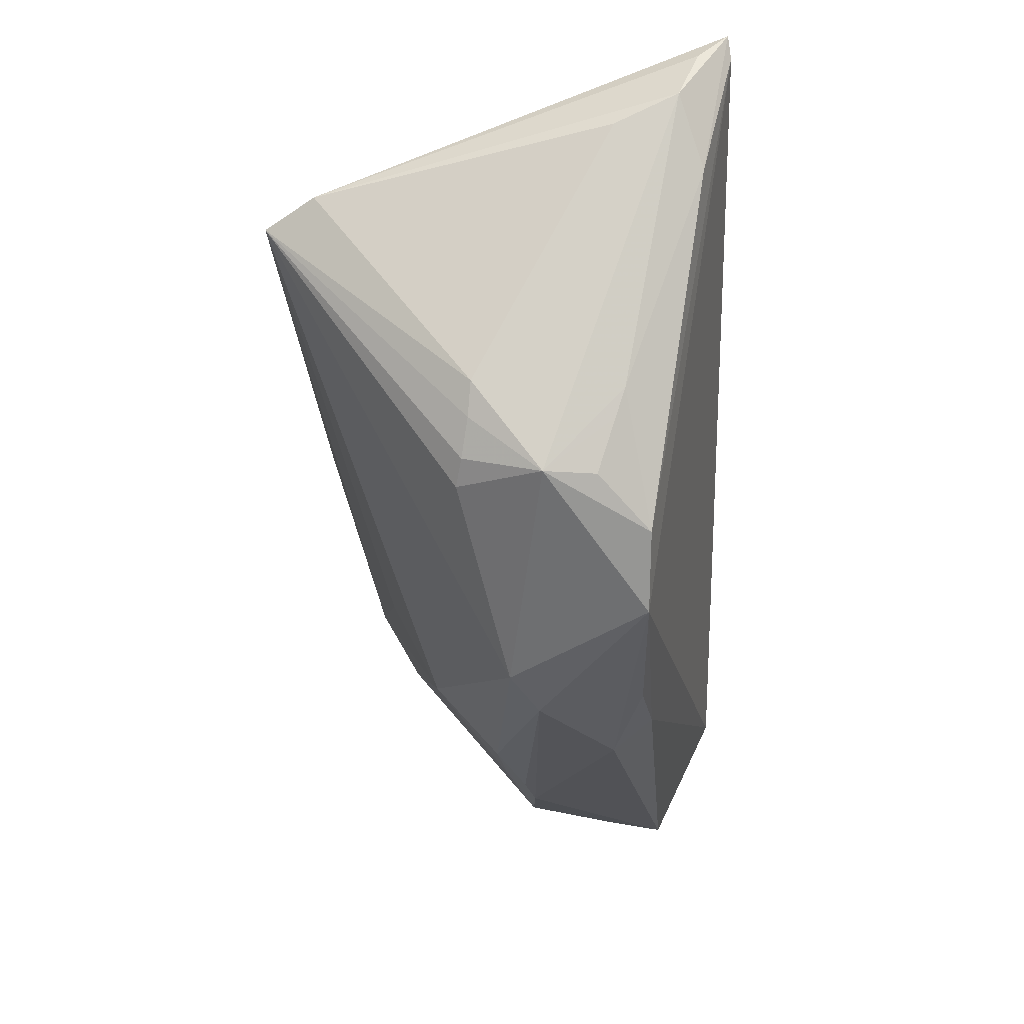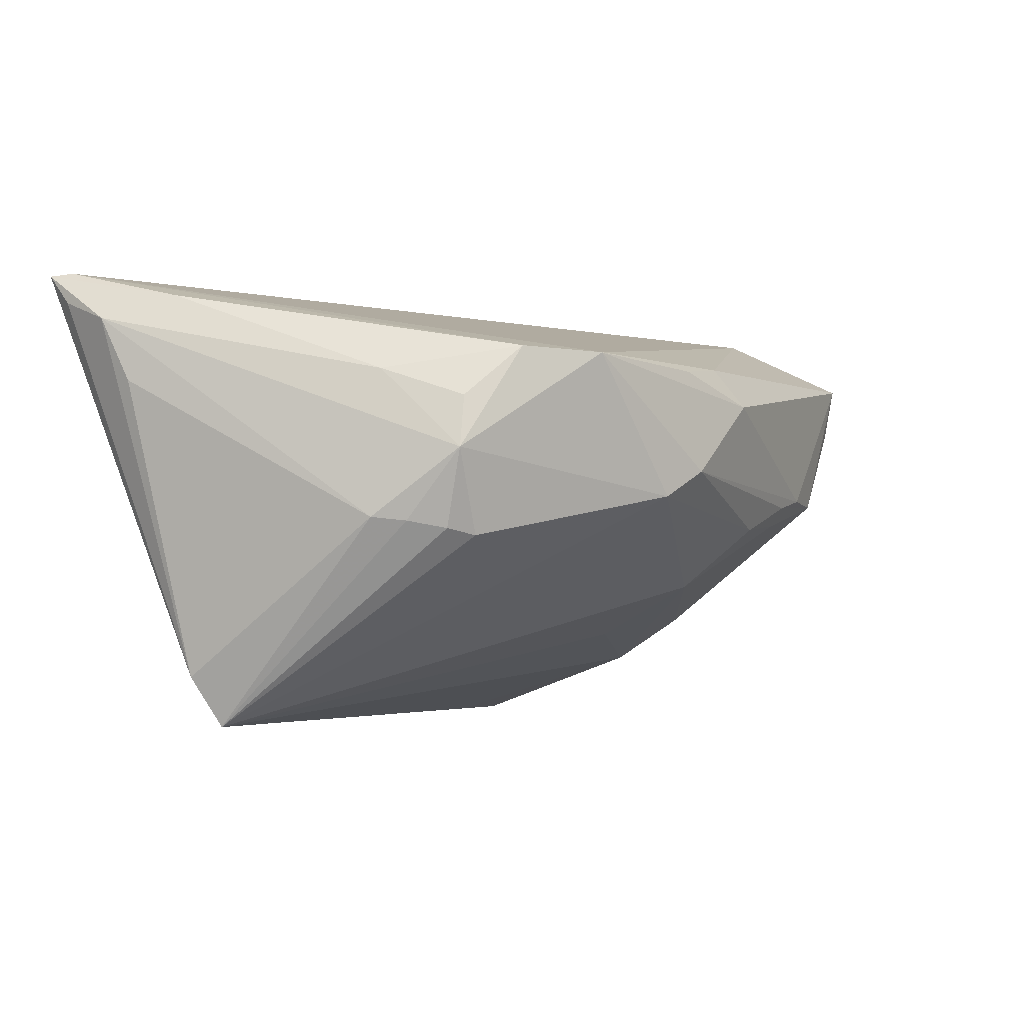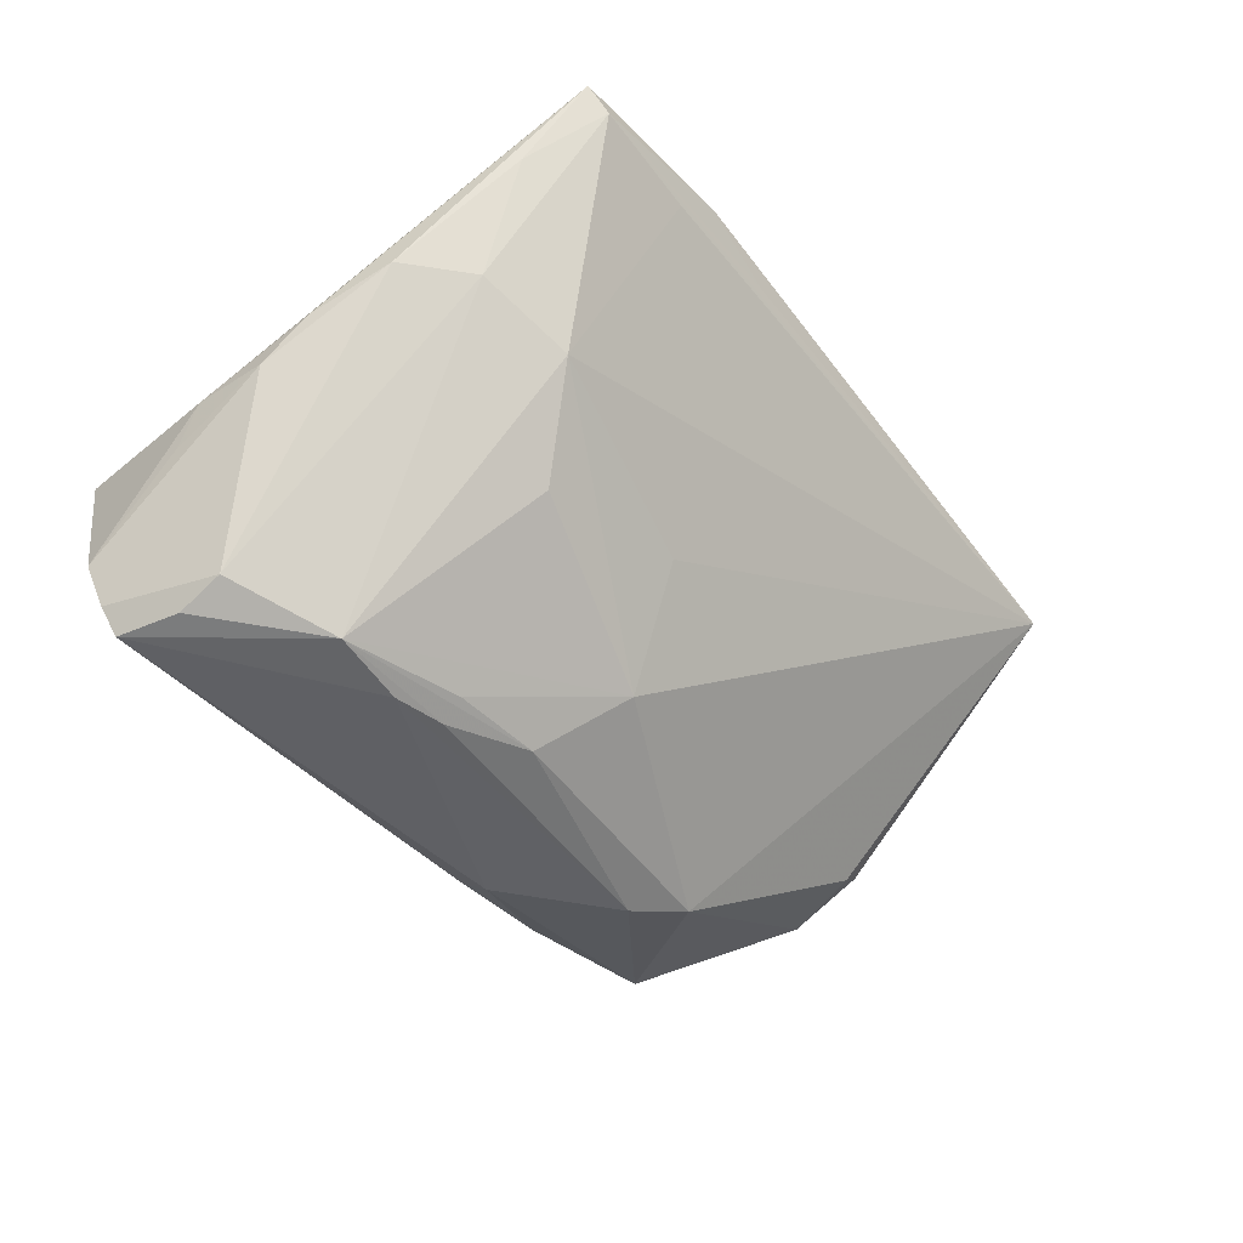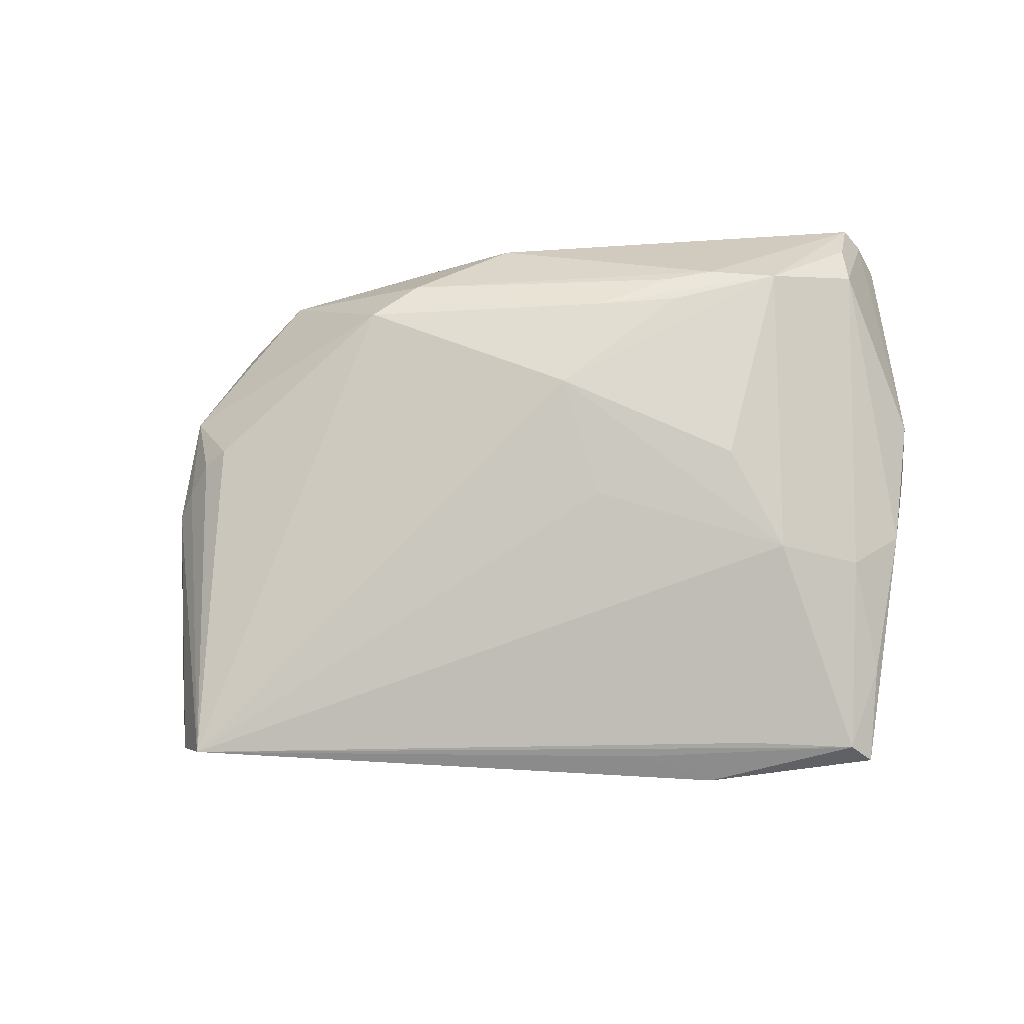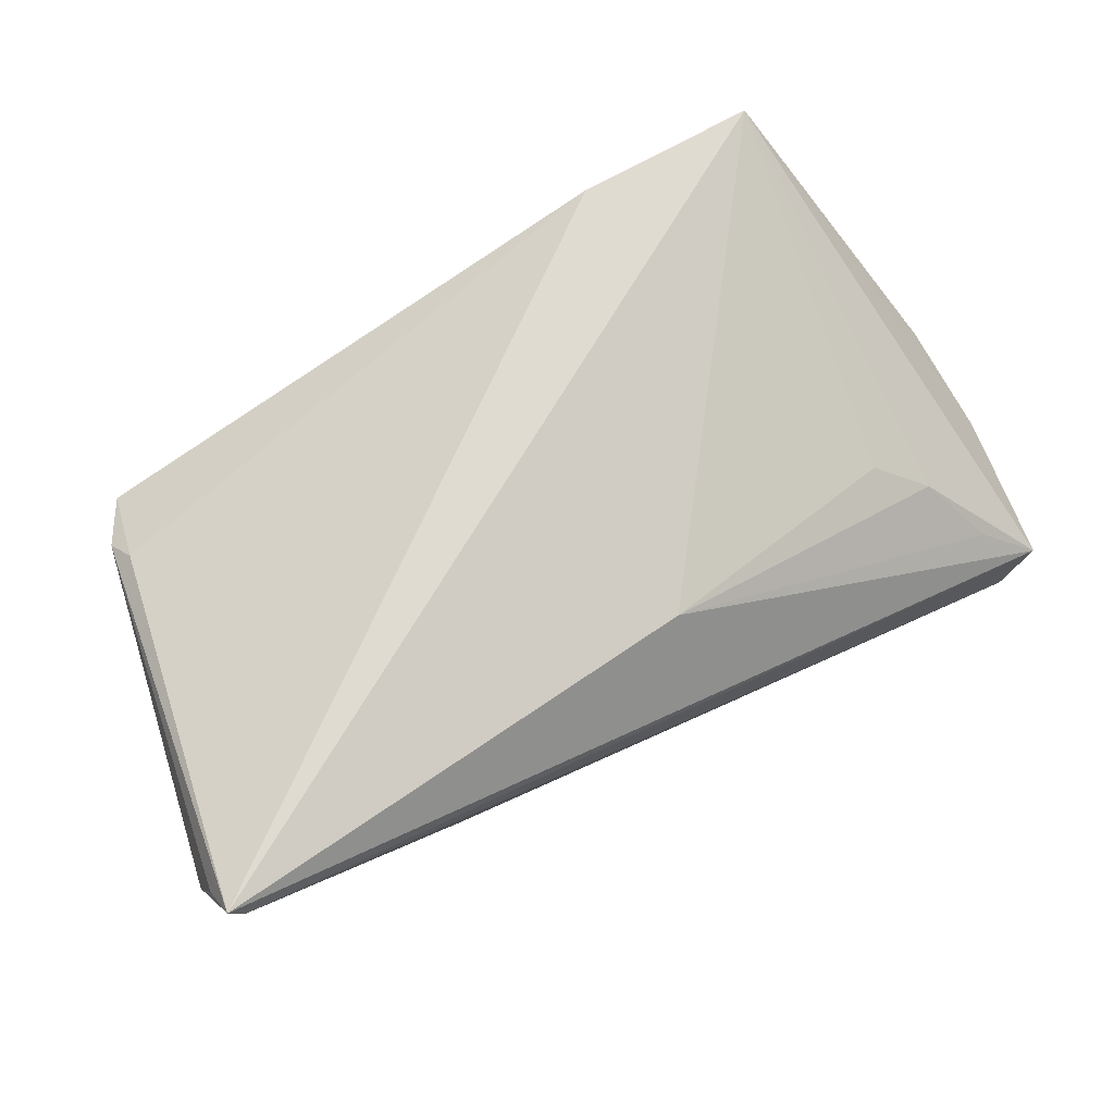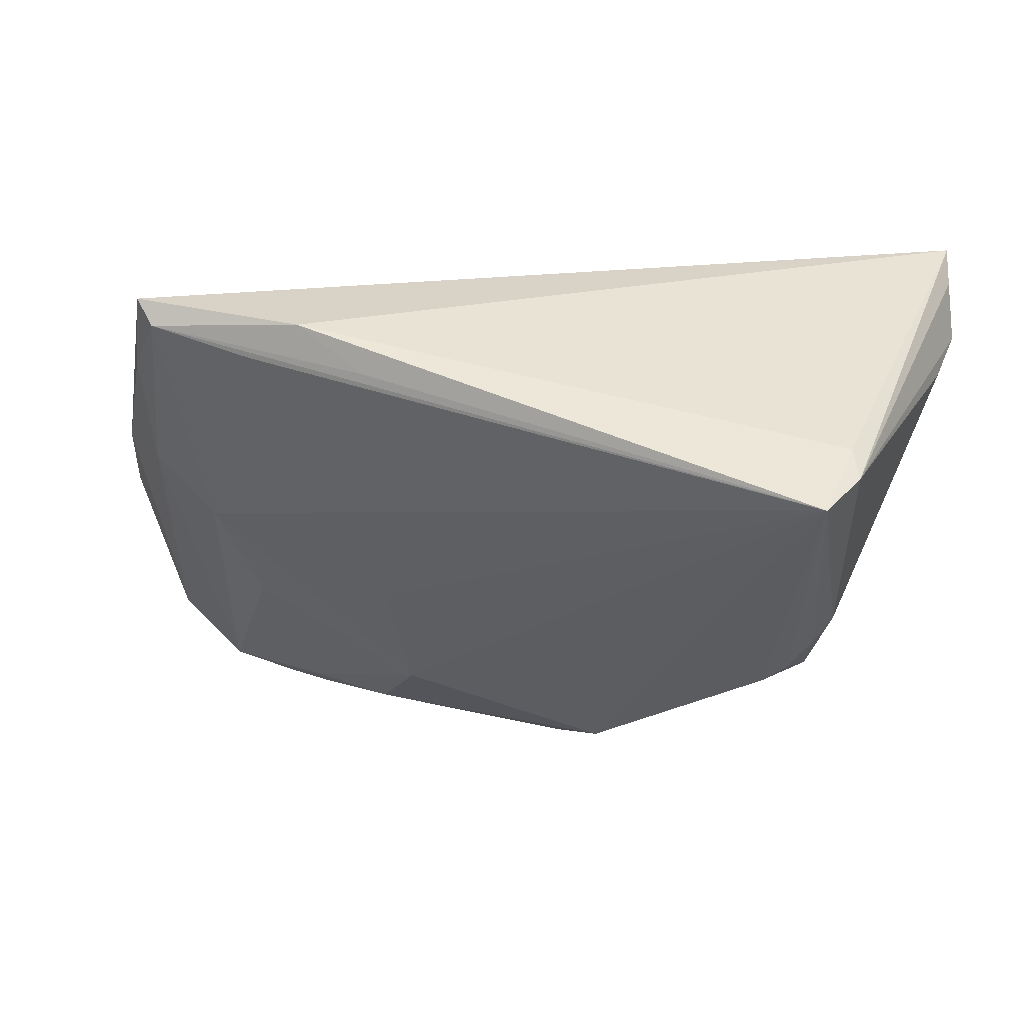
<metadata>
{"format":"obj","ext":"obj","renderer":"f3d","projection":"perspective","resolution":1024,"background":"white","views":[{"elev":-32.5,"azim":-88.1,"up":"+Y"},{"elev":-3.7,"azim":-55.6,"up":"+Z"},{"elev":-36.3,"azim":127.9,"up":"+Y"},{"elev":-67.4,"azim":12.3,"up":"+Z"},{"elev":69.7,"azim":-29.4,"up":"+Y"},{"elev":18.2,"azim":-166.3,"up":"+Y"}]}
</metadata>
<code>
v 0.05186 -0.02689 0.01069
v 0.05515 -0.003859 0.007766
v -0.05376 0.02697 0.02582
v 0.05346 -0.02754 0.01775
v -0.04205 -0.0174 -0.006473
v -0.0122 -0.03569 -0.002582
v -0.033 -0.02787 0.01463
v 0.05339 0.002097 -0.004755
v 0.05649 -0.01973 0.01983
v -0.04142 -0.01738 0.01064
v 0.03304 -0.03131 -0.0004964
v 0.04635 0.001124 0.02219
v -0.04821 0.01114 -0.02512
v 0.05268 -0.004461 0.02577
v 0.05167 -0.02442 0.005725
v -0.005989 -0.03715 0.0009028
v 0.02605 0.02308 -0.0312
v -0.005726 -0.03513 0.01393
v -0.05542 0.01529 0.01119
v -0.05682 0.01858 0.01898
v 0.03522 0.0133 0.01147
v 0.02715 -0.03188 -0.001767
v -0.03574 -0.02292 -0.008106
v 0.006296 -0.0368 0.01034
v 0.04124 0.008664 0.01544
v -0.03884 -0.02102 -0.007335
v -0.04497 0.008922 -0.03128
v 0.04122 -0.02903 -0.0008618
v 0.01279 -0.01099 -0.01968
v 0.02759 -0.02986 -0.004252
v 0.04077 0.0295 -0.03018
v -0.04685 0.01379 -0.02174
v 0.01128 -0.02479 -0.01325
v -0.04028 -0.02391 0.002097
v -0.05582 0.02562 0.02162
v 0.05568 -0.009256 0.009754
v 0.03486 -0.0001246 -0.02321
v -0.02454 -0.03378 0.0143
v 0.04403 0.01966 -0.02424
v -0.03885 -0.02347 0.00841
v 0.01145 0.0219 -0.03128
v 0.0307 -0.01216 -0.01758
v -0.05514 0.0295 0.0255
v 0.05046 0.006748 -0.0131
v 0.05527 -0.003556 -0.000726
v 0.004349 -0.03343 0.01536
v 0.01768 -0.03159 -0.005325
v 0.04402 0.006059 -0.0195
v 0.03861 0.02643 -0.03128
v -0.05165 0.01104 0.0218
v 0.04944 -0.01234 0.02561
v -0.0445 -0.01394 -0.006043
v 0.003768 0.02109 0.01808
v 0.01972 0.02754 -0.03105
v 0.05511 -0.02445 0.01857
v -0.04282 -0.01406 0.01185
f 43 53 31
f 31 54 43
f 43 14 53
f 2 14 9
f 31 14 2
f 25 14 31
f 20 43 35
f 32 54 27
f 32 43 54
f 50 43 20
f 9 14 51
f 24 4 46
f 46 51 38
f 4 51 46
f 34 6 38
f 49 54 31
f 28 37 48
f 37 49 48
f 1 4 28
f 31 53 21
f 21 25 31
f 53 25 21
f 53 14 12
f 12 25 53
f 14 25 12
f 13 32 27
f 20 35 13
f 13 35 43
f 43 32 13
f 7 34 38
f 40 34 7
f 43 50 3
f 14 43 3
f 3 51 14
f 38 51 3
f 3 7 38
f 50 7 3
f 9 51 55
f 55 51 4
f 4 1 55
f 18 38 24
f 24 46 18
f 18 46 38
f 23 26 27
f 27 6 23
f 23 34 26
f 6 34 23
f 33 6 27
f 24 38 16
f 38 6 16
f 17 37 27
f 27 49 17
f 17 49 37
f 27 54 41
f 41 49 27
f 54 49 41
f 39 49 31
f 39 48 49
f 36 2 9
f 52 34 20
f 52 13 27
f 56 7 50
f 56 50 20
f 20 34 56
f 42 37 28
f 28 33 42
f 42 33 37
f 6 33 47
f 47 16 6
f 27 37 29
f 29 33 27
f 37 33 29
f 2 36 45
f 9 55 45
f 45 36 9
f 20 13 19
f 19 52 20
f 13 52 19
f 26 34 5
f 34 52 5
f 27 26 5
f 5 52 27
f 40 7 10
f 7 56 10
f 10 34 40
f 10 56 34
f 30 33 28
f 28 47 30
f 30 47 33
f 24 16 11
f 11 4 24
f 28 4 11
f 48 39 44
f 44 39 31
f 15 55 1
f 15 45 55
f 15 1 28
f 15 44 45
f 28 48 15
f 48 44 15
f 31 2 8
f 2 45 8
f 8 44 31
f 45 44 8
f 16 47 22
f 22 11 16
f 22 47 28
f 28 11 22

</code>
